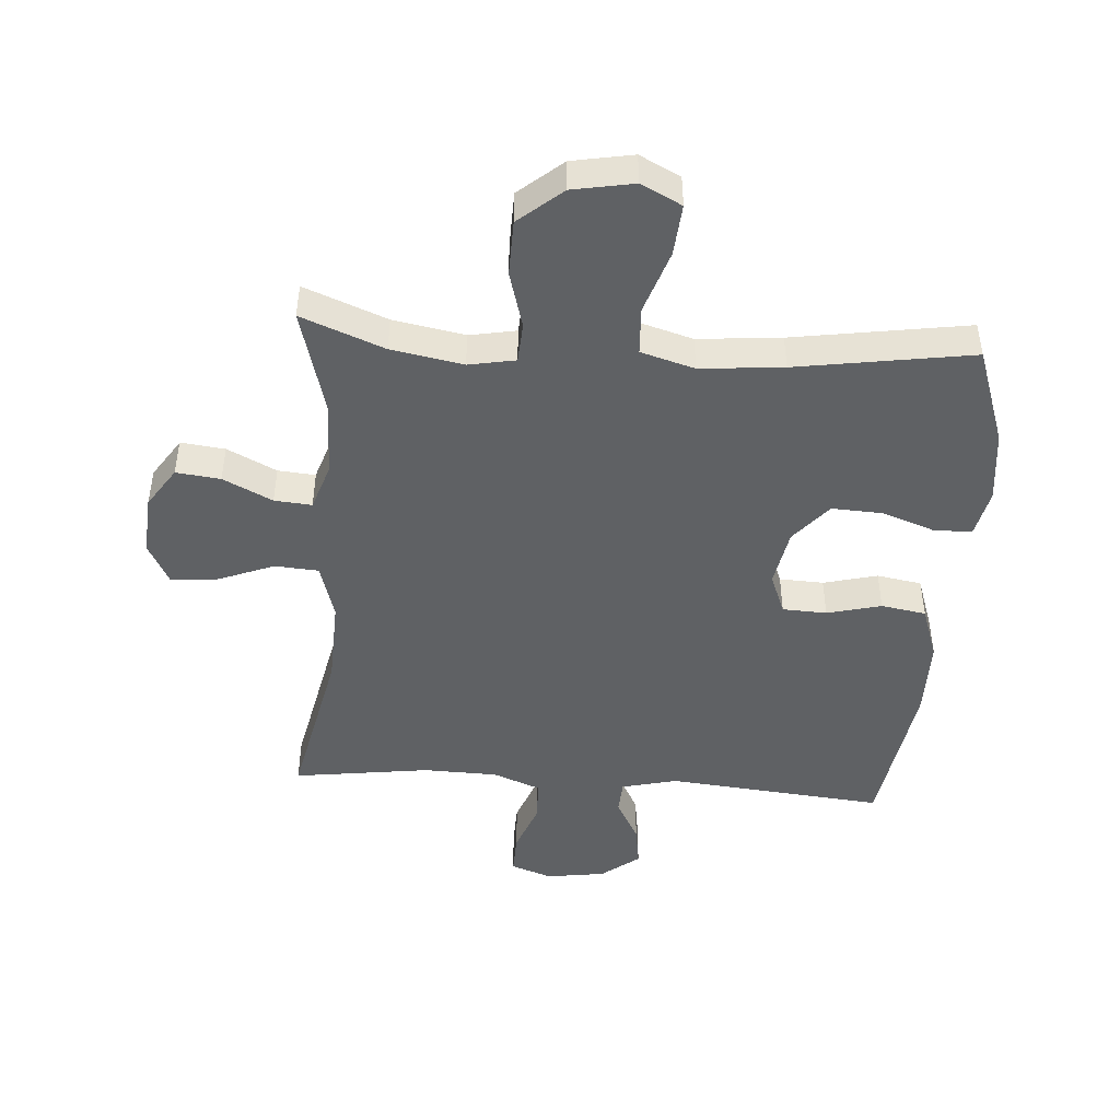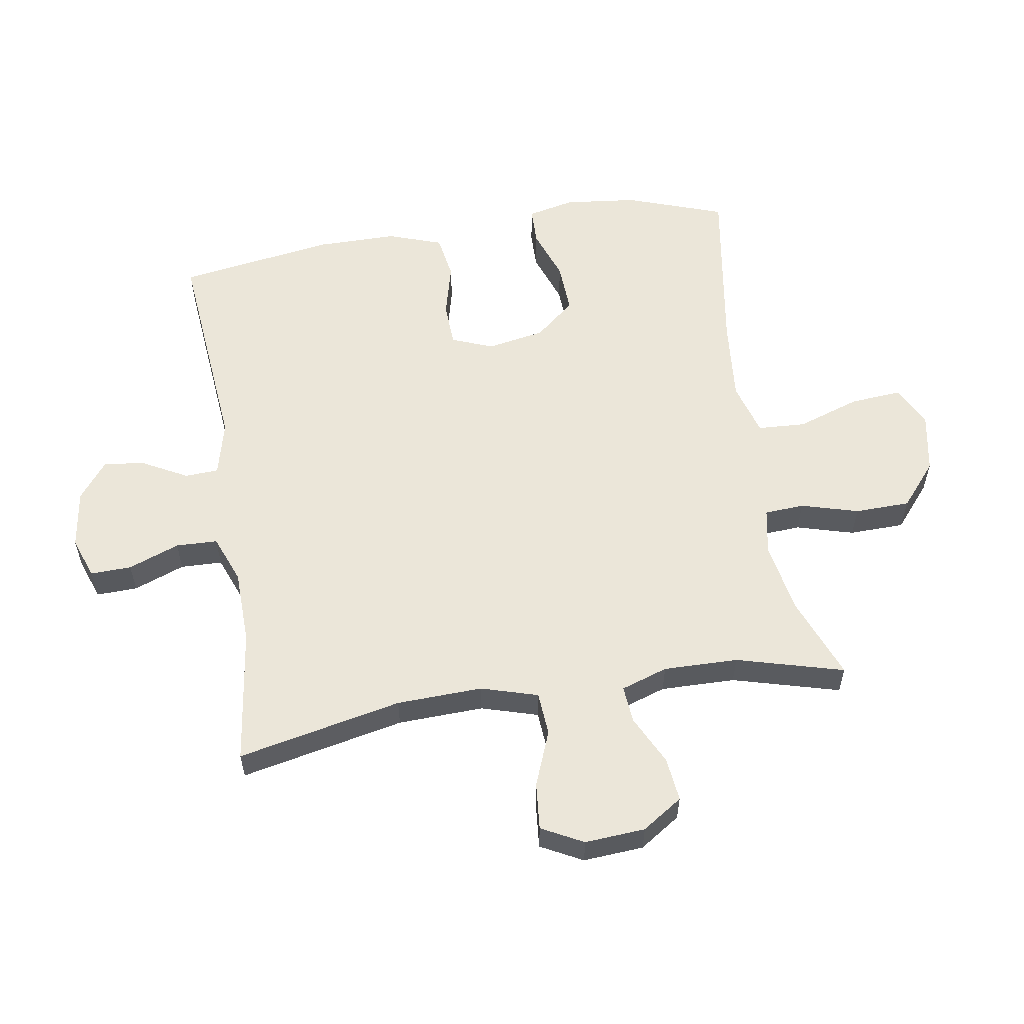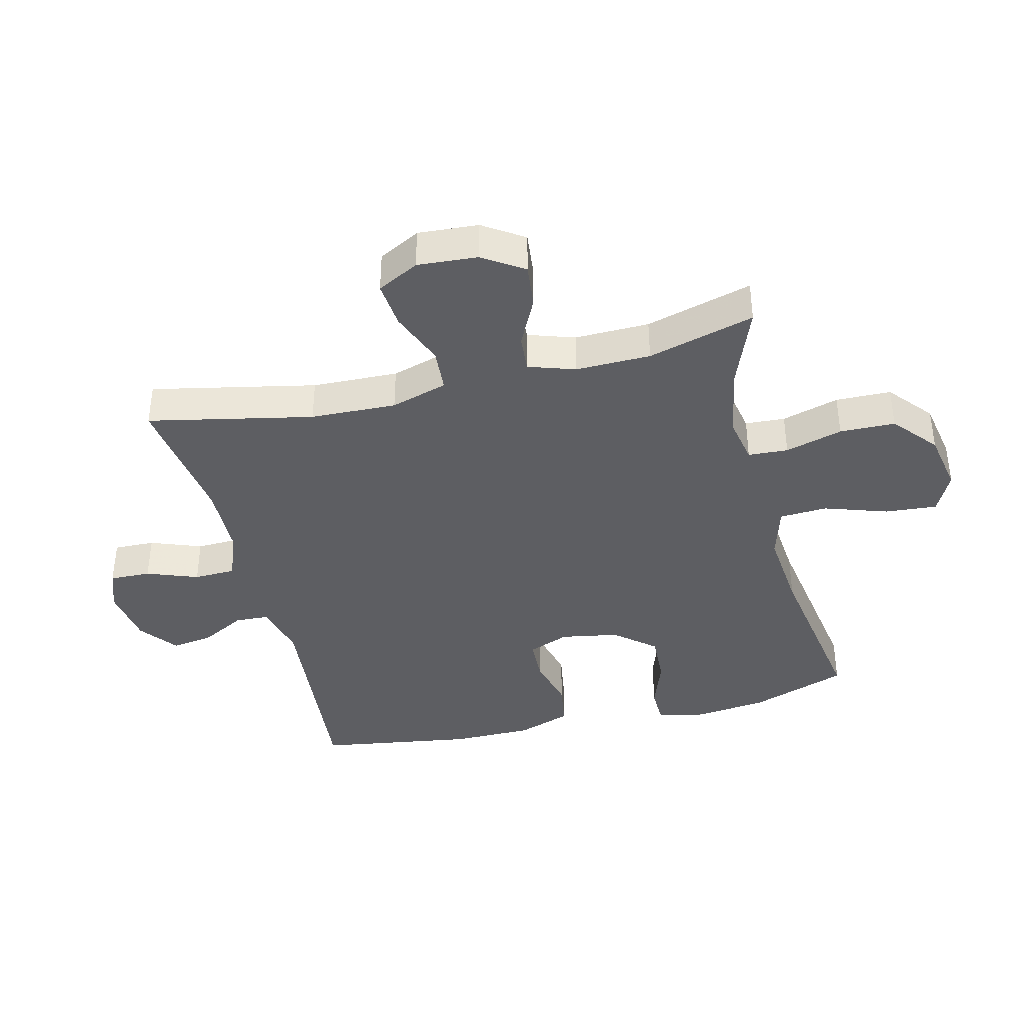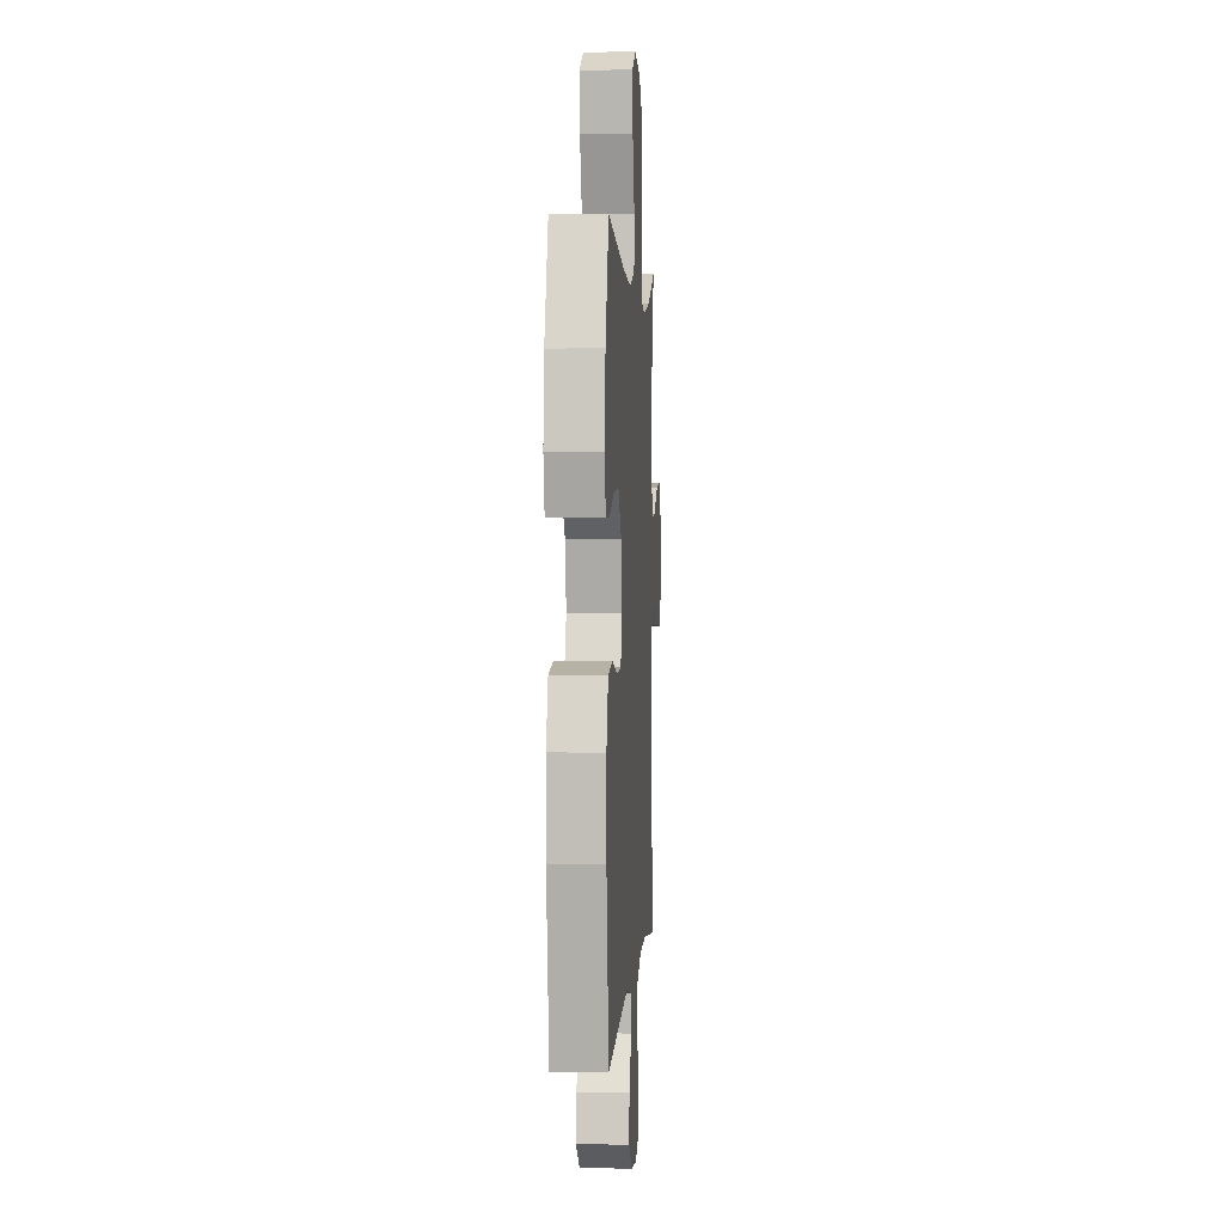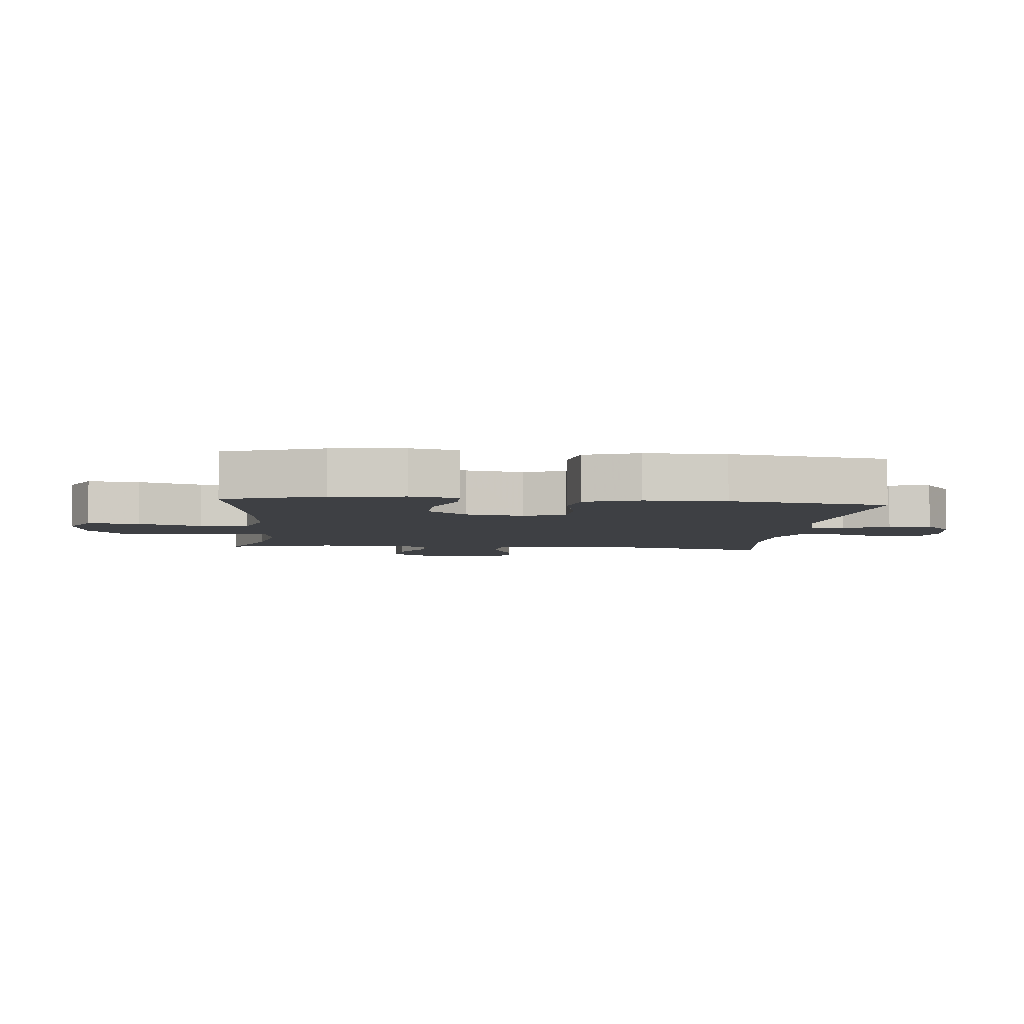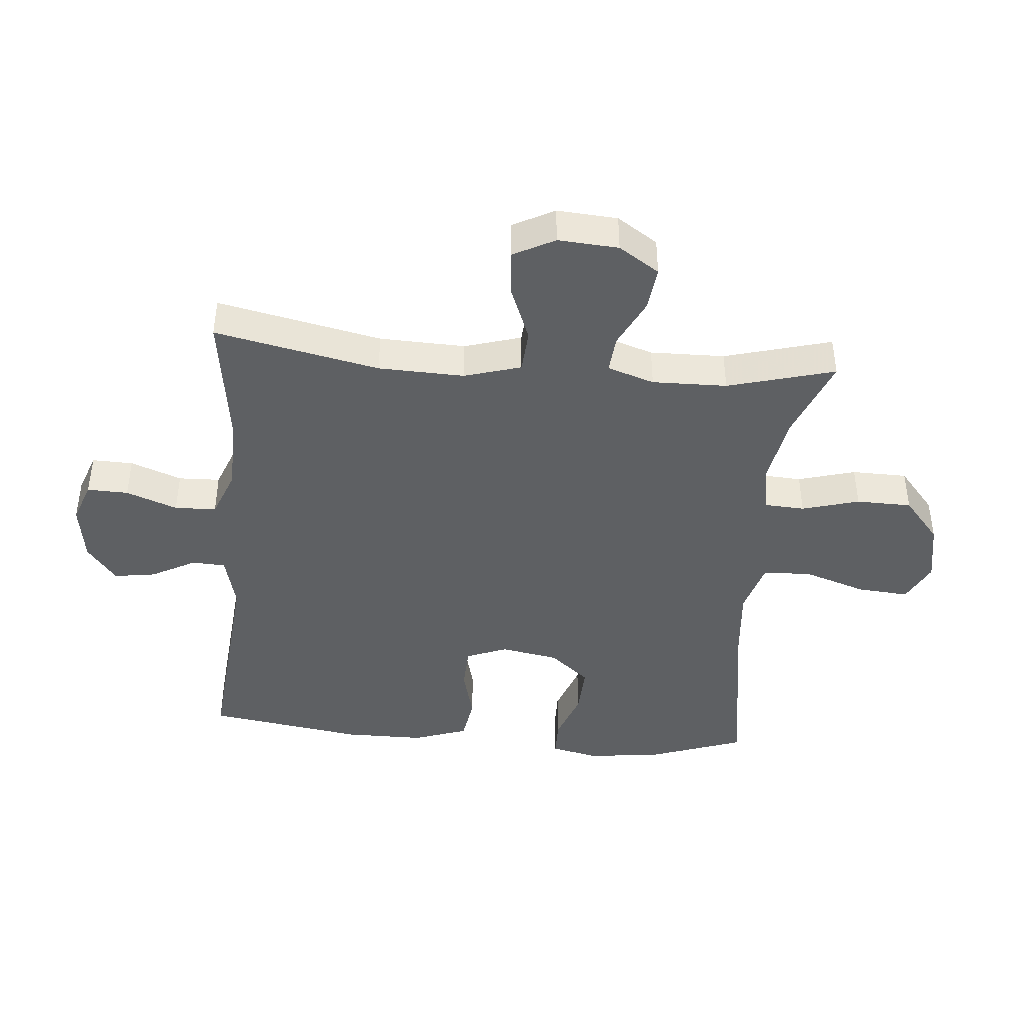
<metadata>
{"format":"obj","ext":"obj","renderer":"f3d","projection":"perspective","resolution":1024,"background":"white","views":[{"elev":-46.5,"azim":-4.1,"up":"+Y"},{"elev":57.2,"azim":-99.1,"up":"+Y"},{"elev":-39.1,"azim":-76.0,"up":"+Y"},{"elev":2.9,"azim":93.8,"up":"+Z"},{"elev":-4.9,"azim":84.3,"up":"+Y"},{"elev":-42.6,"azim":-94.9,"up":"+Y"}]}
</metadata>
<code>
v 0.5 0.07 -0.5
v 0.15 0.07 -0.467
v 0.061 0.07 -0.489
v 0.058 0.07 -0.543
v 0.096 0.07 -0.614
v 0.106 0.07 -0.681
v 0.045 0.07 -0.728
v -0.05 0.07 -0.742
v -0.116 0.07 -0.718
v -0.114 0.07 -0.652
v -0.083 0.07 -0.57
v -0.085 0.07 -0.503
v -0.162 0.07 -0.473
v -0.281 0.07 -0.47
v -0.5 0.07 -0.5
v -0.444 0.07 -0.236
v -0.439 0.07 -0.098
v -0.466 0.07 -0.007
v -0.536 0.07 -0.002
v -0.625 0.07 -0.037
v -0.701 0.07 -0.044
v -0.736 0.07 0.023
v -0.729 0.07 0.12
v -0.686 0.07 0.185
v -0.615 0.07 0.177
v -0.536 0.07 0.138
v -0.476 0.07 0.133
v -0.451 0.07 0.208
v -0.453 0.07 0.328
v -0.5 0.07 0.5
v -0.367 0.07 0.448
v -0.252 0.07 0.427
v -0.177 0.07 0.441
v -0.173 0.07 0.505
v -0.199 0.07 0.597
v -0.197 0.07 0.686
v -0.127 0.07 0.745
v -0.029 0.07 0.763
v 0.036 0.07 0.73
v 0.029 0.07 0.647
v -0.005 0.07 0.546
v -0.001 0.07 0.469
v 0.085 0.07 0.444
v 0.218 0.07 0.456
v 0.5 0.07 0.5
v 0.555 0.07 0.343
v 0.568 0.07 0.226
v 0.551 0.07 0.15
v 0.49 0.07 0.149
v 0.406 0.07 0.179
v 0.324 0.07 0.183
v 0.27 0.07 0.119
v 0.253 0.07 0.026
v 0.279 0.07 -0.04
v 0.35 0.07 -0.043
v 0.437 0.07 -0.021
v 0.509 0.07 -0.033
v 0.539 0.07 -0.12
v 0.539 0.07 -0.249
v 0.5 0 -0.5
v 0.15 0 -0.467
v 0.061 0 -0.489
v 0.058 0 -0.543
v 0.096 0 -0.614
v 0.106 0 -0.681
v 0.045 0 -0.728
v -0.05 0 -0.742
v -0.116 0 -0.718
v -0.114 0 -0.652
v -0.083 0 -0.57
v -0.085 0 -0.503
v -0.162 0 -0.473
v -0.281 0 -0.47
v -0.5 0 -0.5
v -0.444 0 -0.236
v -0.439 0 -0.098
v -0.466 0 -0.007
v -0.536 0 -0.002
v -0.625 0 -0.037
v -0.701 0 -0.044
v -0.736 0 0.023
v -0.729 0 0.12
v -0.686 0 0.185
v -0.615 0 0.177
v -0.536 0 0.138
v -0.476 0 0.133
v -0.451 0 0.208
v -0.453 0 0.328
v -0.5 0 0.5
v -0.367 0 0.448
v -0.252 0 0.427
v -0.177 0 0.441
v -0.173 0 0.505
v -0.199 0 0.597
v -0.197 0 0.686
v -0.127 0 0.745
v -0.029 0 0.763
v 0.036 0 0.73
v 0.029 0 0.647
v -0.005 0 0.546
v -0.001 0 0.469
v 0.085 0 0.444
v 0.218 0 0.456
v 0.5 0 0.5
v 0.555 0 0.343
v 0.568 0 0.226
v 0.551 0 0.15
v 0.49 0 0.149
v 0.406 0 0.179
v 0.324 0 0.183
v 0.27 0 0.119
v 0.253 0 0.026
v 0.279 0 -0.04
v 0.35 0 -0.043
v 0.437 0 -0.021
v 0.509 0 -0.033
v 0.539 0 -0.12
v 0.539 0 -0.249
f 59 1 2
f 58 59 2
f 57 58 2
f 56 57 2
f 55 56 2
f 54 55 2 3
f 53 54 3
f 52 53 3
f 48 49 50
f 47 48 50
f 46 47 50
f 45 46 50
f 44 45 50
f 43 44 50 51
f 42 43 51 52
f 39 40 41
f 38 39 41
f 37 38 41
f 36 37 41
f 35 36 41
f 34 35 41
f 33 34 41 42
f 42 52 3
f 33 42 3
f 32 33 3
f 29 30 31
f 32 3 4
f 31 32 4
f 29 31 4
f 28 29 4
f 24 25 26
f 23 24 26
f 22 23 26
f 21 22 26
f 20 21 26
f 19 20 26
f 18 19 26 27
f 4 5 6
f 28 4 6
f 27 28 6
f 18 27 6
f 17 18 6
f 14 15 16
f 13 14 16 17
f 9 10 11
f 8 9 11
f 7 8 11
f 6 7 11
f 6 11 12
f 17 6 12
f 12 13 17
f 61 60 118
f 61 118 117
f 61 117 116
f 61 116 115
f 61 115 114
f 62 61 114 113
f 62 113 112
f 62 112 111
f 109 108 107
f 109 107 106
f 109 106 105
f 109 105 104
f 109 104 103
f 110 109 103 102
f 111 110 102 101
f 100 99 98
f 100 98 97
f 100 97 96
f 100 96 95
f 100 95 94
f 100 94 93
f 101 100 93 92
f 62 111 101
f 62 101 92
f 62 92 91
f 90 89 88
f 63 62 91
f 63 91 90
f 63 90 88
f 63 88 87
f 85 84 83
f 85 83 82
f 85 82 81
f 85 81 80
f 85 80 79
f 85 79 78
f 86 85 78 77
f 65 64 63
f 65 63 87
f 65 87 86
f 65 86 77
f 65 77 76
f 75 74 73
f 76 75 73 72
f 70 69 68
f 70 68 67
f 70 67 66
f 70 66 65
f 71 70 65
f 71 65 76
f 76 72 71
f 1 60 61 2
f 2 61 62 3
f 3 62 63 4
f 4 63 64 5
f 5 64 65 6
f 6 65 66 7
f 7 66 67 8
f 8 67 68 9
f 9 68 69 10
f 10 69 70 11
f 11 70 71 12
f 12 71 72 13
f 13 72 73 14
f 14 73 74 15
f 15 74 75 16
f 16 75 76 17
f 17 76 77 18
f 18 77 78 19
f 19 78 79 20
f 20 79 80 21
f 21 80 81 22
f 22 81 82 23
f 23 82 83 24
f 24 83 84 25
f 25 84 85 26
f 26 85 86 27
f 27 86 87 28
f 28 87 88 29
f 29 88 89 30
f 30 89 90 31
f 31 90 91 32
f 32 91 92 33
f 33 92 93 34
f 34 93 94 35
f 35 94 95 36
f 36 95 96 37
f 37 96 97 38
f 38 97 98 39
f 39 98 99 40
f 40 99 100 41
f 41 100 101 42
f 42 101 102 43
f 43 102 103 44
f 44 103 104 45
f 45 104 105 46
f 46 105 106 47
f 47 106 107 48
f 48 107 108 49
f 49 108 109 50
f 50 109 110 51
f 51 110 111 52
f 52 111 112 53
f 53 112 113 54
f 54 113 114 55
f 55 114 115 56
f 56 115 116 57
f 57 116 117 58
f 58 117 118 59
f 59 118 60 1

</code>
